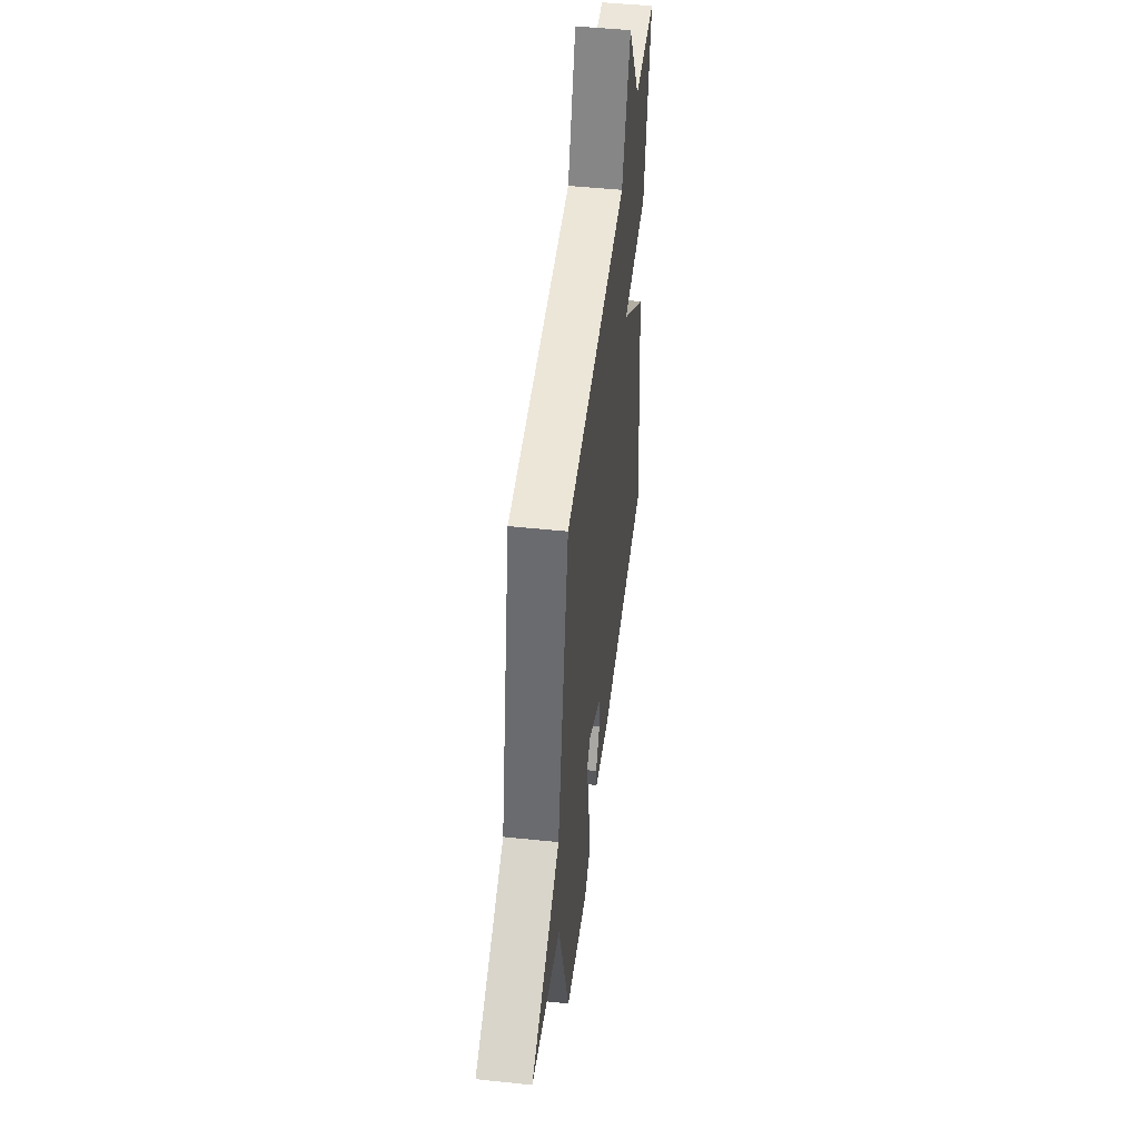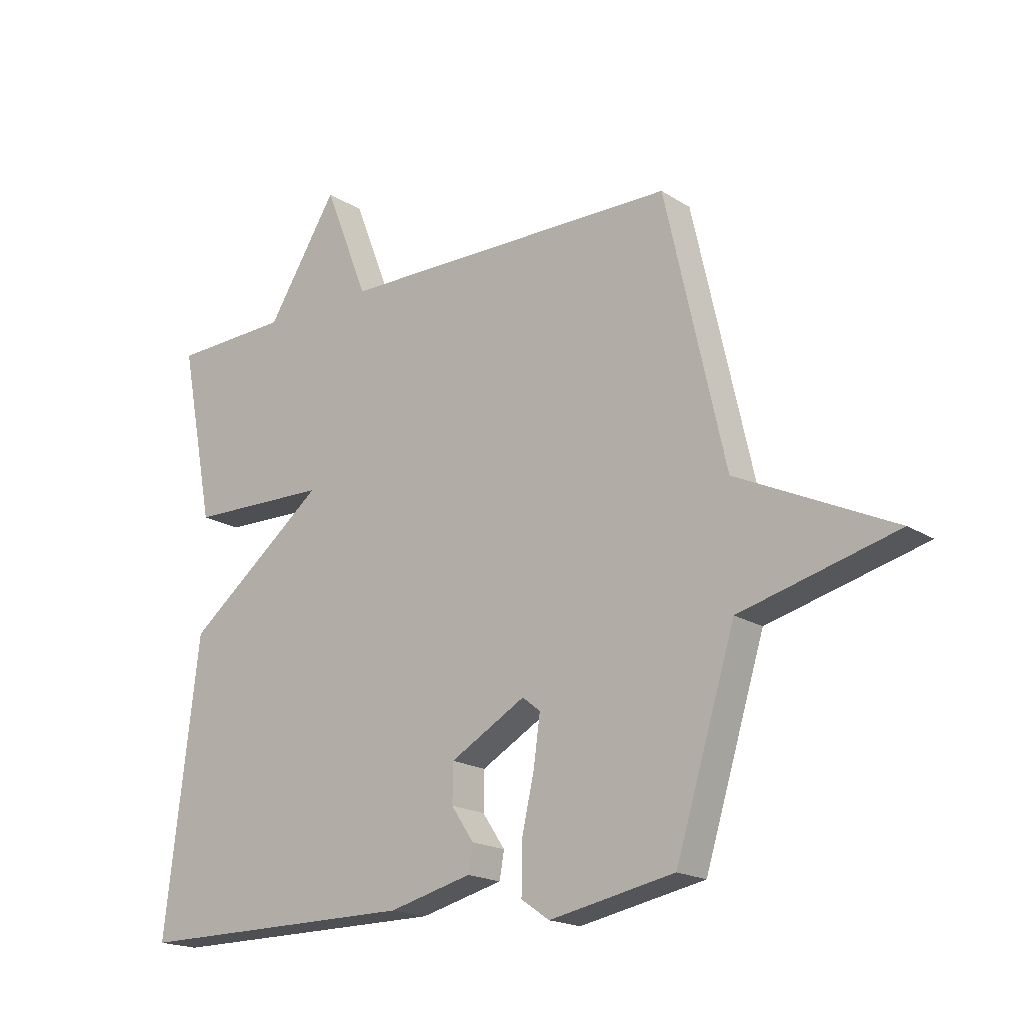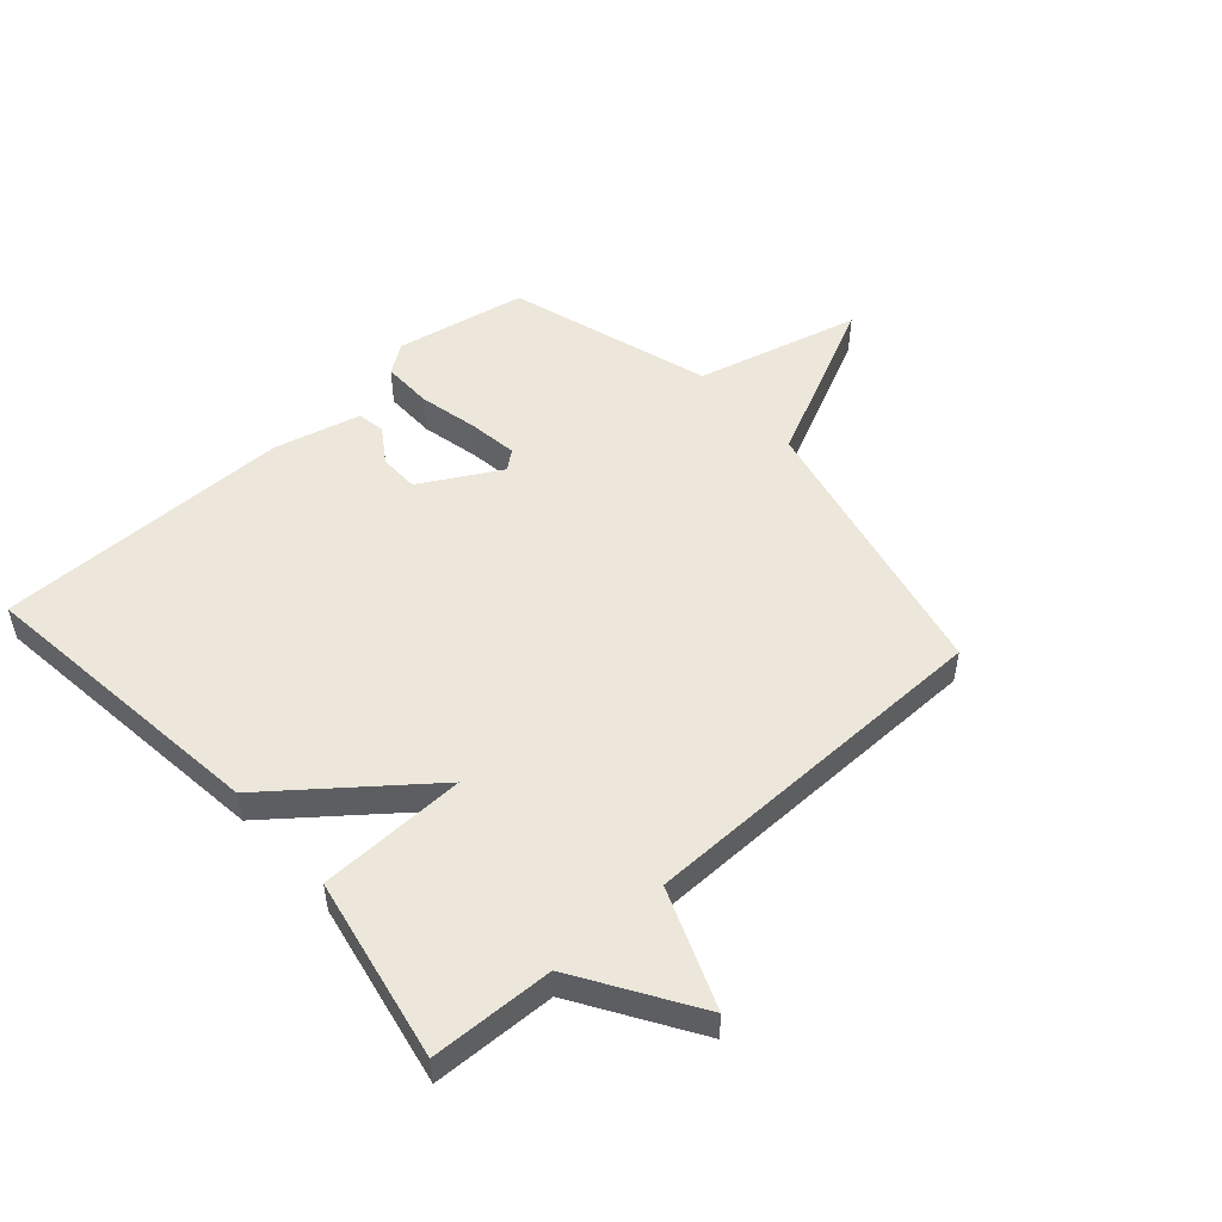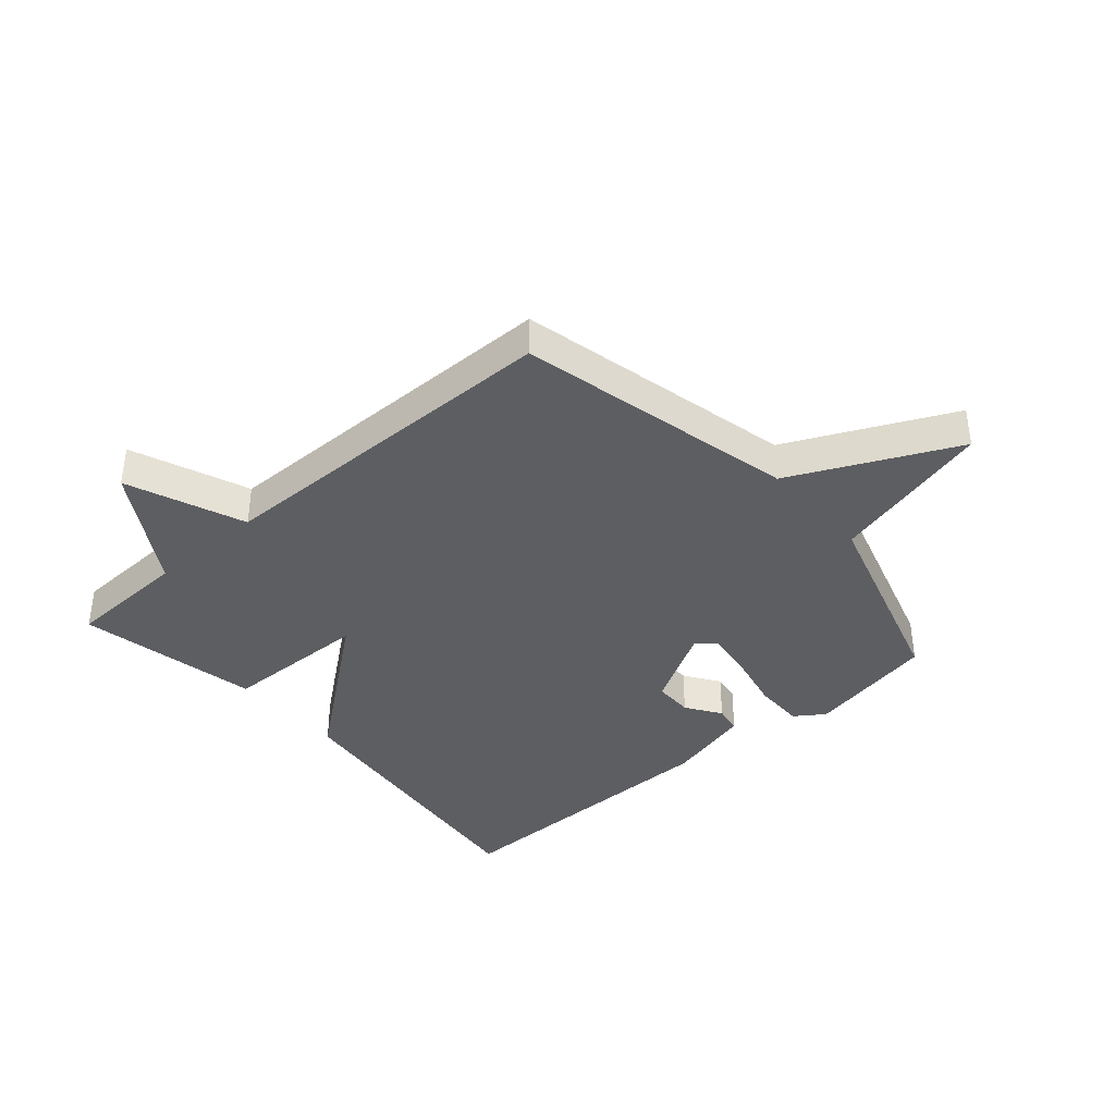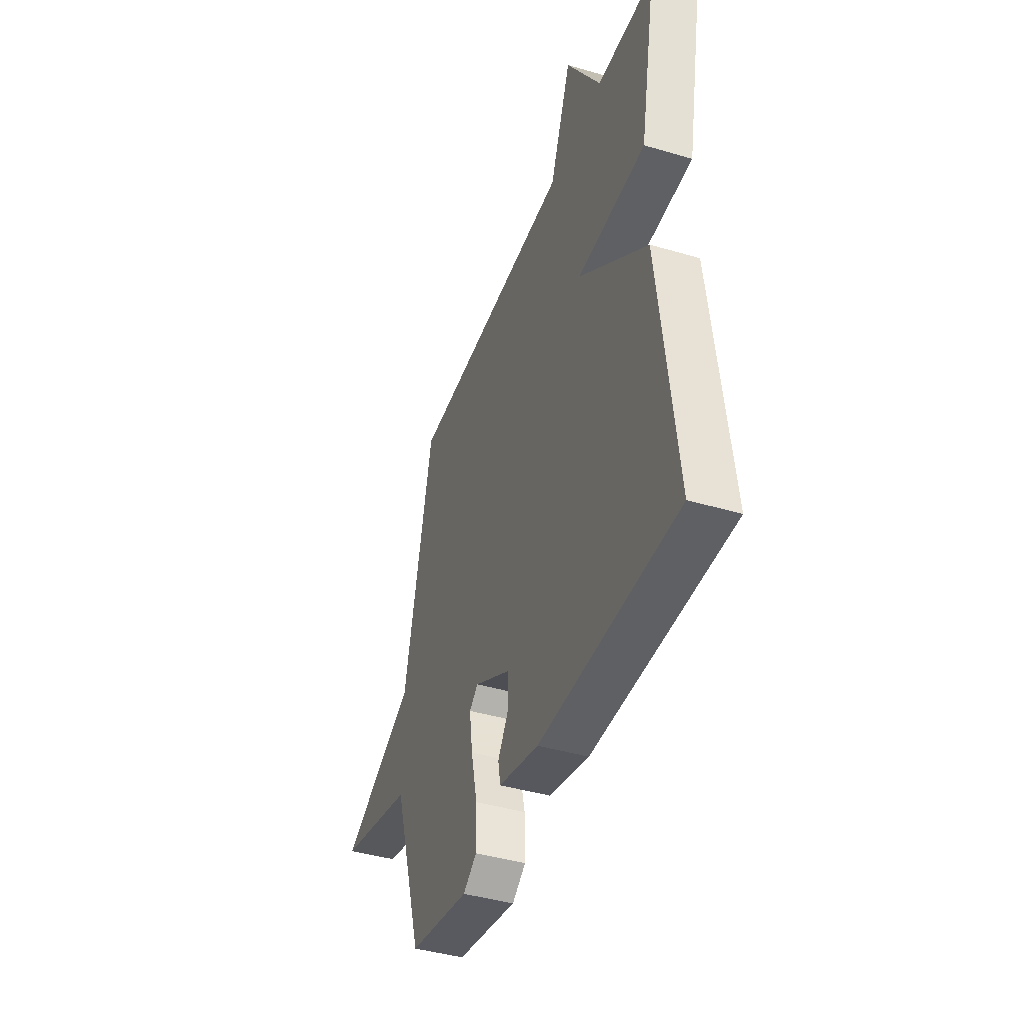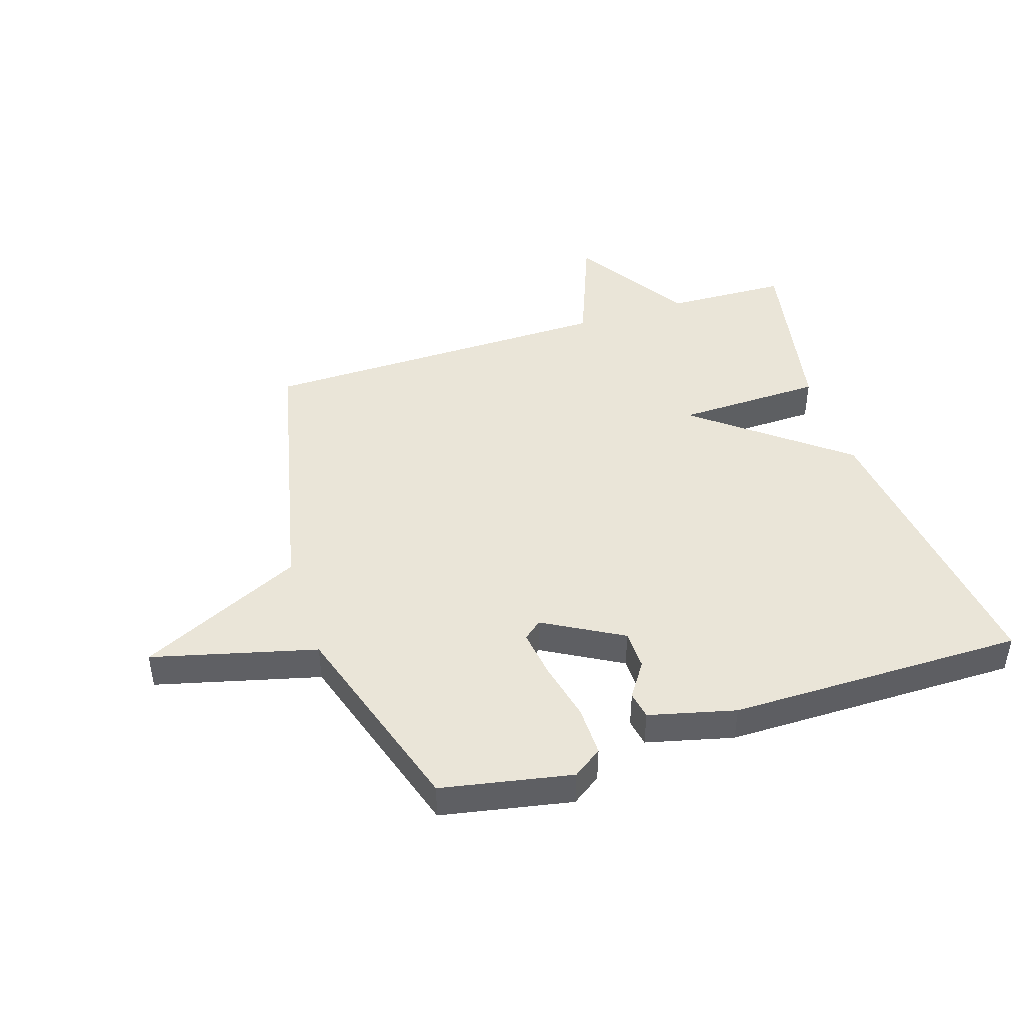
<metadata>
{"format":"obj","ext":"obj","renderer":"f3d","projection":"perspective","resolution":1024,"background":"white","views":[{"elev":48.4,"azim":96.7,"up":"+Z"},{"elev":-18.5,"azim":39.5,"up":"+Z"},{"elev":51.3,"azim":-41.7,"up":"+Y"},{"elev":-38.6,"azim":41.2,"up":"+Y"},{"elev":-42.2,"azim":-109.5,"up":"+Z"},{"elev":44.6,"azim":162.1,"up":"+Y"}]}
</metadata>
<code>
v -0.5 0.07 0.5
v -0.296 0.07 0.507
v -0.173 0.07 0.703
v -0.096 0.07 0.507
v 0.5 0.07 0.5
v 0.604 0.07 0.036
v 0.876 0.07 -0.094
v 0.604 0.07 -0.164
v 0.5 0.07 -0.5
v 0.283 0.07 -0.542
v 0.234 0.07 -0.508
v 0.235 0.07 -0.424
v 0.257 0.07 -0.325
v 0.268 0.07 -0.244
v 0.237 0.07 -0.219
v 0.106 0.07 -0.293
v 0.105 0.07 -0.359
v 0.144 0.07 -0.417
v 0.136 0.07 -0.463
v -0.008 0.07 -0.499
v -0.5 0.07 -0.5
v -0.441 0.07 -0.004
v -0.196 0.07 0.19
v -0.441 0.07 0.196
v -0.5 0 0.5
v -0.296 0 0.507
v -0.173 0 0.703
v -0.096 0 0.507
v 0.5 0 0.5
v 0.604 0 0.036
v 0.876 0 -0.094
v 0.604 0 -0.164
v 0.5 0 -0.5
v 0.283 0 -0.542
v 0.234 0 -0.508
v 0.235 0 -0.424
v 0.257 0 -0.325
v 0.268 0 -0.244
v 0.237 0 -0.219
v 0.106 0 -0.293
v 0.105 0 -0.359
v 0.144 0 -0.417
v 0.136 0 -0.463
v -0.008 0 -0.499
v -0.5 0 -0.5
v -0.441 0 -0.004
v -0.196 0 0.19
v -0.441 0 0.196
f 23 24 1 2
f 21 22 23
f 20 21 23
f 19 20 23
f 17 18 19
f 17 19 23 2
f 11 12 13
f 10 11 13
f 9 10 13
f 8 9 13
f 8 13 14
f 8 14 15
f 7 8 15
f 6 7 15
f 6 15 16
f 5 6 16
f 4 5 16
f 4 16 17
f 3 4 17
f 2 3 17
f 26 25 48 47
f 47 46 45
f 47 45 44
f 47 44 43
f 43 42 41
f 26 47 43 41
f 37 36 35
f 37 35 34
f 37 34 33
f 37 33 32
f 38 37 32
f 39 38 32
f 39 32 31
f 39 31 30
f 40 39 30
f 40 30 29
f 40 29 28
f 41 40 28
f 41 28 27
f 41 27 26
f 1 25 26 2
f 2 26 27 3
f 3 27 28 4
f 4 28 29 5
f 5 29 30 6
f 6 30 31 7
f 7 31 32 8
f 8 32 33 9
f 9 33 34 10
f 10 34 35 11
f 11 35 36 12
f 12 36 37 13
f 13 37 38 14
f 14 38 39 15
f 15 39 40 16
f 16 40 41 17
f 17 41 42 18
f 18 42 43 19
f 19 43 44 20
f 20 44 45 21
f 21 45 46 22
f 22 46 47 23
f 23 47 48 24
f 24 48 25 1

</code>
